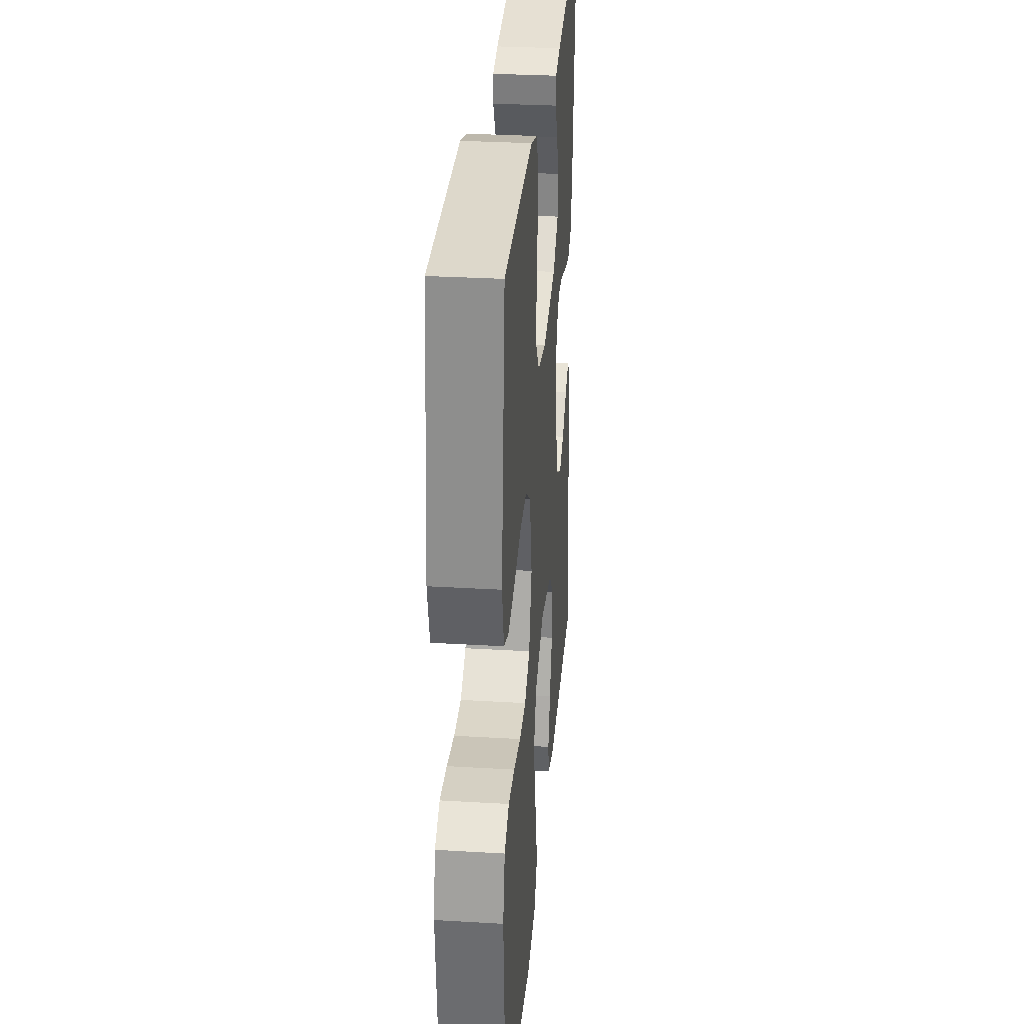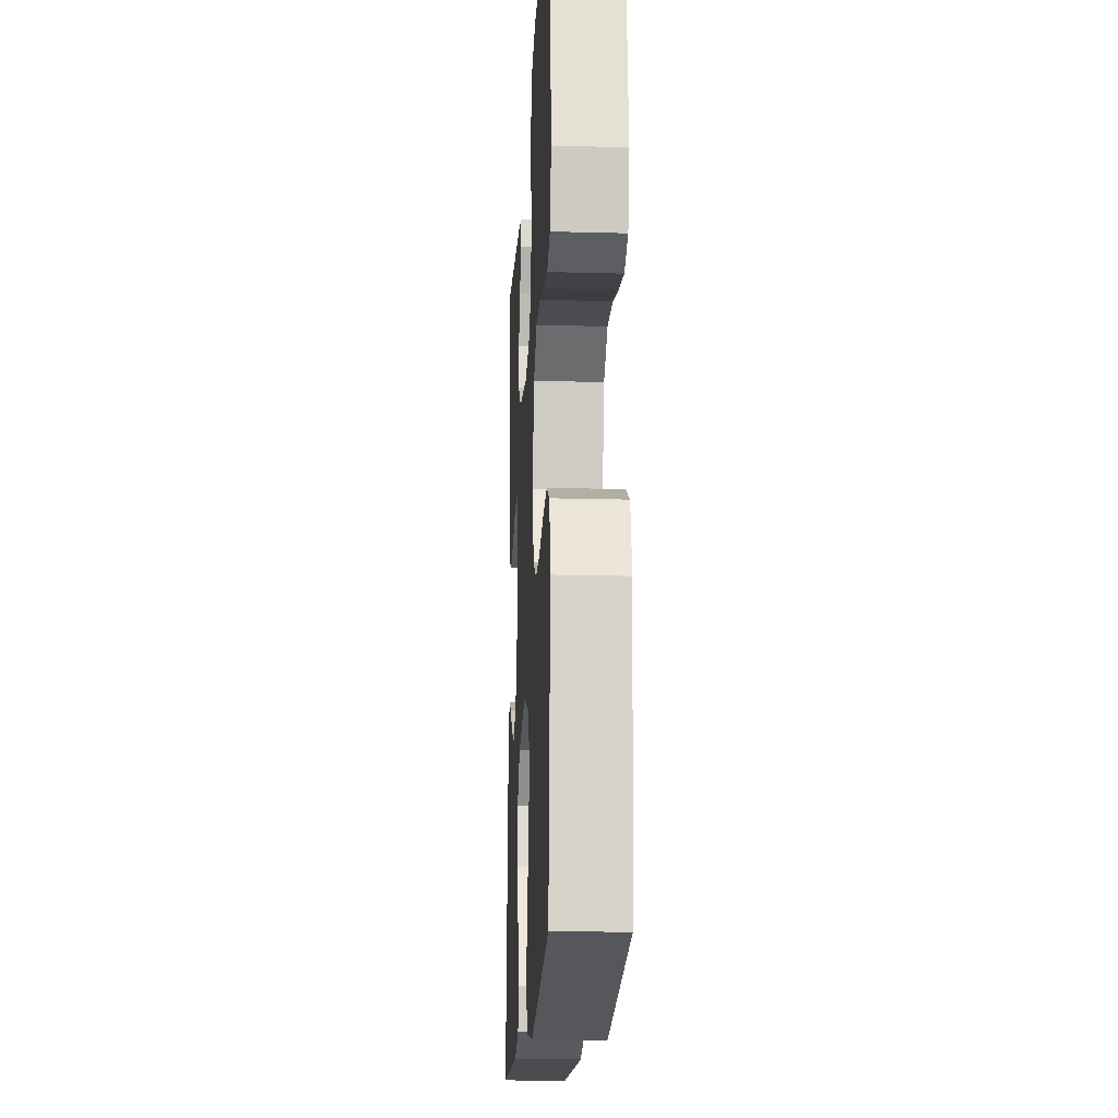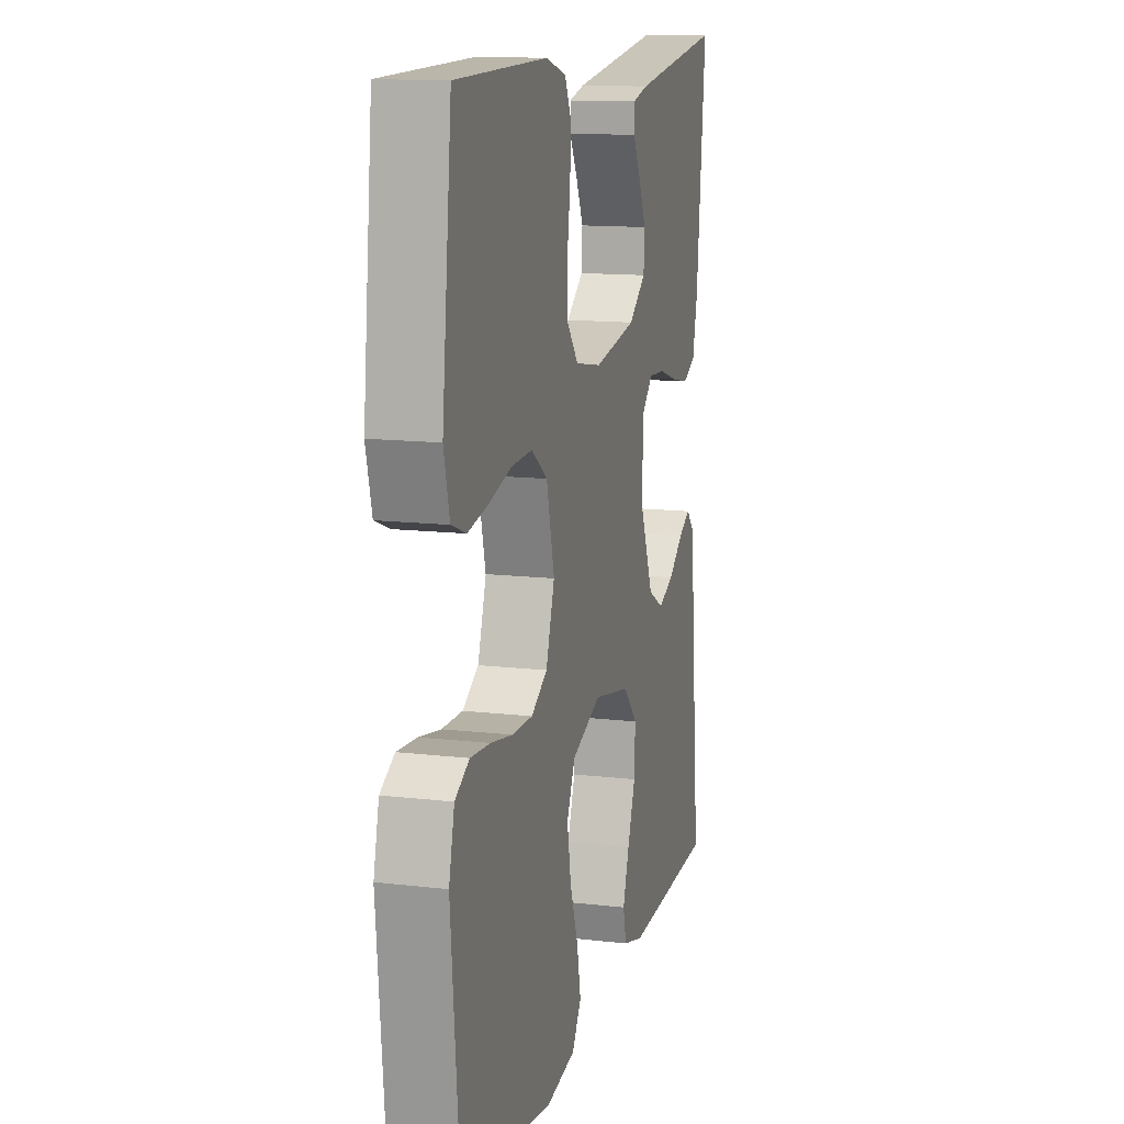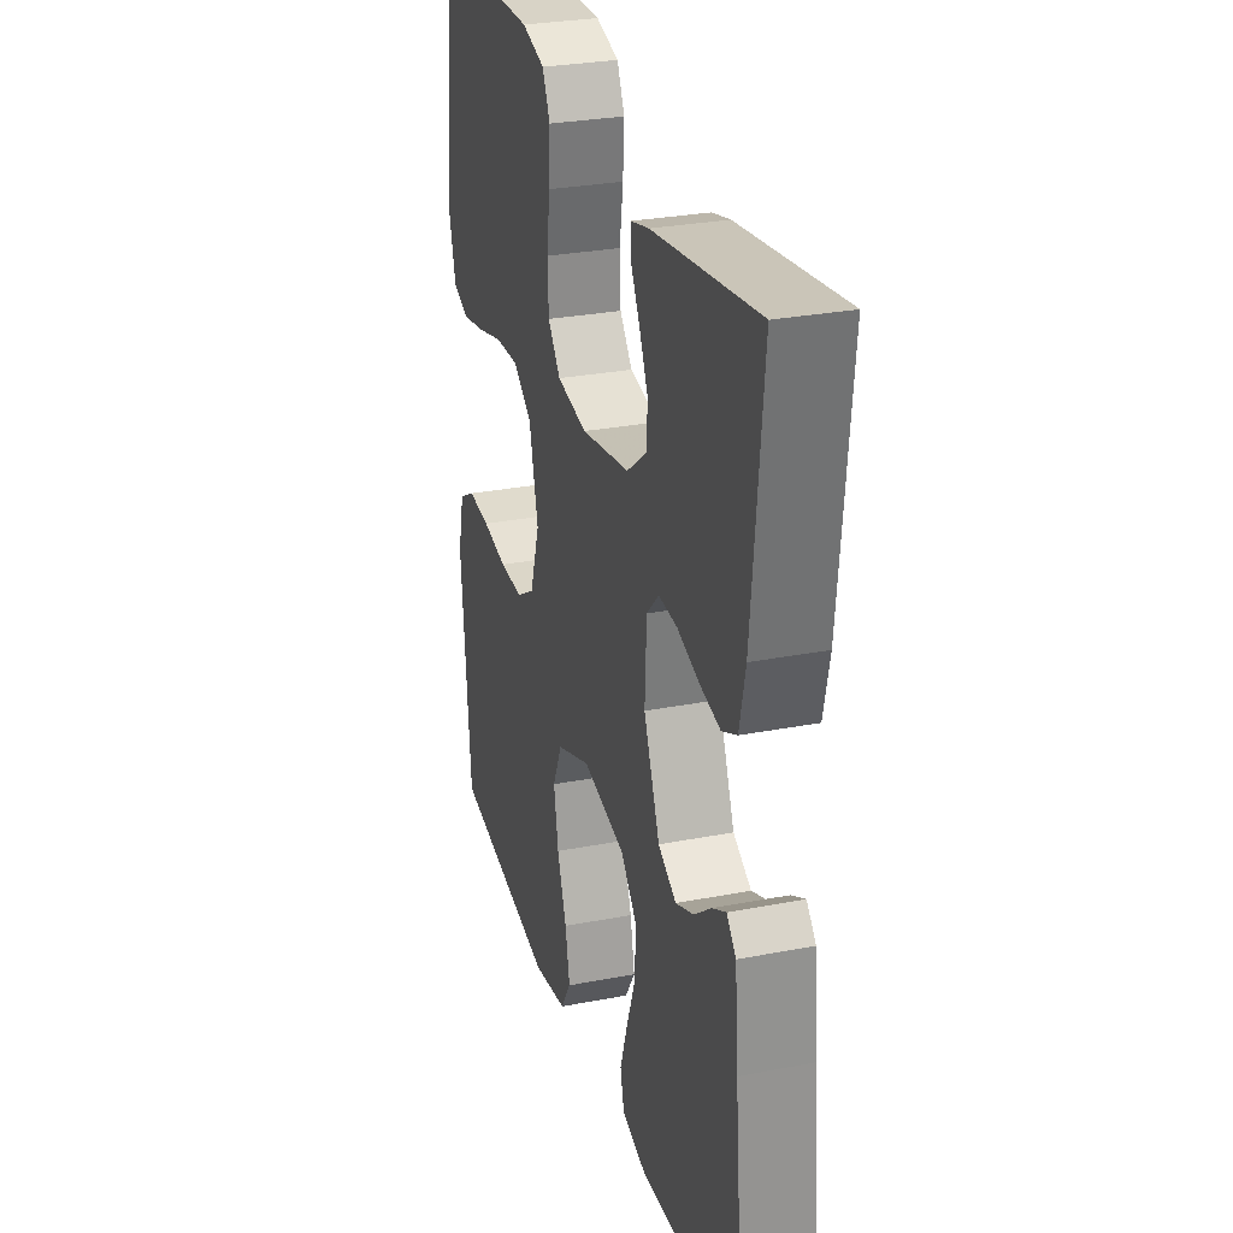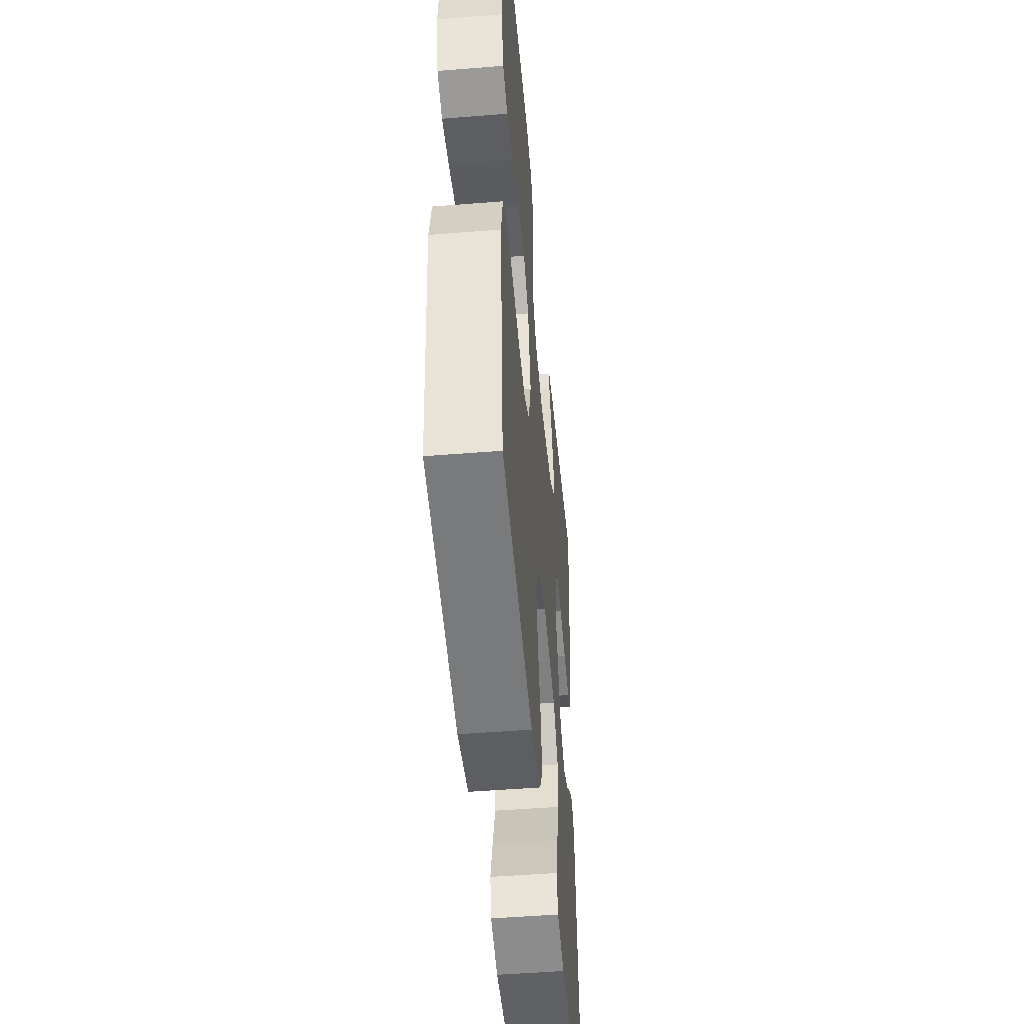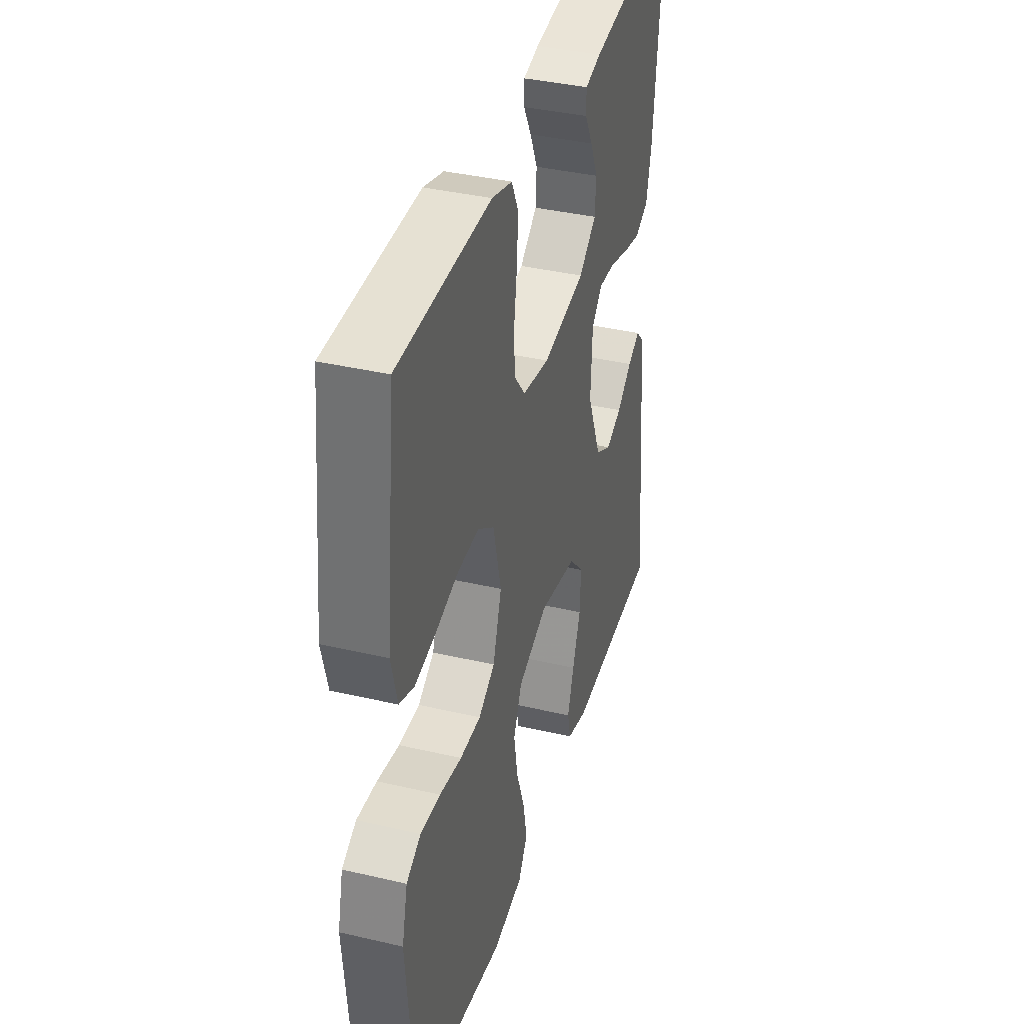
<metadata>
{"format":"obj","ext":"obj","renderer":"f3d","projection":"perspective","resolution":1024,"background":"white","views":[{"elev":30.5,"azim":-85.1,"up":"+Z"},{"elev":-17.8,"azim":-93.1,"up":"+Z"},{"elev":13.1,"azim":-74.9,"up":"+Z"},{"elev":28.8,"azim":73.9,"up":"+Z"},{"elev":-49.1,"azim":-84.9,"up":"+Z"},{"elev":38.0,"azim":-73.4,"up":"+Z"}]}
</metadata>
<code>
v -0.5 0.07 -0.5
v -0.527 0.07 -0.2
v -0.509 0.07 -0.125
v -0.462 0.07 -0.099
v -0.397 0.07 -0.104
v -0.325 0.07 -0.117
v -0.257 0.07 -0.118
v -0.204 0.07 -0.086
v -0.176 0.07 0
v -0.202 0.07 0.105
v -0.255 0.07 0.143
v -0.324 0.07 0.14
v -0.398 0.07 0.12
v -0.465 0.07 0.107
v -0.513 0.07 0.125
v -0.532 0.07 0.2
v -0.5 0.07 0.5
v -0.2 0.07 0.505
v -0.134 0.07 0.486
v -0.112 0.07 0.44
v -0.116 0.07 0.376
v -0.126 0.07 0.307
v -0.123 0.07 0.245
v -0.087 0.07 0.2
v 0 0.07 0.185
v 0.139 0.07 0.21
v 0.196 0.07 0.254
v 0.199 0.07 0.306
v 0.174 0.07 0.361
v 0.148 0.07 0.409
v 0.148 0.07 0.444
v 0.2 0.07 0.457
v 0.5 0.07 0.5
v 0.47 0.07 0.2
v 0.453 0.07 0.124
v 0.41 0.07 0.103
v 0.351 0.07 0.115
v 0.289 0.07 0.134
v 0.235 0.07 0.137
v 0.2 0.07 0.101
v 0.195 0.07 0
v 0.241 0.07 -0.112
v 0.293 0.07 -0.141
v 0.345 0.07 -0.119
v 0.394 0.07 -0.08
v 0.434 0.07 -0.058
v 0.461 0.07 -0.087
v 0.471 0.07 -0.2
v 0.5 0.07 -0.5
v 0.2 0.07 -0.514
v 0.131 0.07 -0.495
v 0.12 0.07 -0.448
v 0.141 0.07 -0.384
v 0.167 0.07 -0.312
v 0.17 0.07 -0.245
v 0.123 0.07 -0.194
v 0 0.07 -0.17
v -0.097 0.07 -0.208
v -0.124 0.07 -0.268
v -0.111 0.07 -0.341
v -0.084 0.07 -0.416
v -0.071 0.07 -0.482
v -0.101 0.07 -0.53
v -0.2 0.07 -0.548
v -0.5 0 -0.5
v -0.527 0 -0.2
v -0.509 0 -0.125
v -0.462 0 -0.099
v -0.397 0 -0.104
v -0.325 0 -0.117
v -0.257 0 -0.118
v -0.204 0 -0.086
v -0.176 0 0
v -0.202 0 0.105
v -0.255 0 0.143
v -0.324 0 0.14
v -0.398 0 0.12
v -0.465 0 0.107
v -0.513 0 0.125
v -0.532 0 0.2
v -0.5 0 0.5
v -0.2 0 0.505
v -0.134 0 0.486
v -0.112 0 0.44
v -0.116 0 0.376
v -0.126 0 0.307
v -0.123 0 0.245
v -0.087 0 0.2
v 0 0 0.185
v 0.139 0 0.21
v 0.196 0 0.254
v 0.199 0 0.306
v 0.174 0 0.361
v 0.148 0 0.409
v 0.148 0 0.444
v 0.2 0 0.457
v 0.5 0 0.5
v 0.47 0 0.2
v 0.453 0 0.124
v 0.41 0 0.103
v 0.351 0 0.115
v 0.289 0 0.134
v 0.235 0 0.137
v 0.2 0 0.101
v 0.195 0 0
v 0.241 0 -0.112
v 0.293 0 -0.141
v 0.345 0 -0.119
v 0.394 0 -0.08
v 0.434 0 -0.058
v 0.461 0 -0.087
v 0.471 0 -0.2
v 0.5 0 -0.5
v 0.2 0 -0.514
v 0.131 0 -0.495
v 0.12 0 -0.448
v 0.141 0 -0.384
v 0.167 0 -0.312
v 0.17 0 -0.245
v 0.123 0 -0.194
v 0 0 -0.17
v -0.097 0 -0.208
v -0.124 0 -0.268
v -0.111 0 -0.341
v -0.084 0 -0.416
v -0.071 0 -0.482
v -0.101 0 -0.53
v -0.2 0 -0.548
f 4 5 6
f 3 4 6
f 2 3 6
f 1 2 6
f 64 1 6
f 63 64 6
f 62 63 6
f 61 62 6
f 60 61 6
f 59 60 6 7
f 58 59 7 8
f 57 58 8 9
f 56 57 9 10
f 52 53 54
f 51 52 54
f 50 51 54
f 49 50 54
f 48 49 54
f 47 48 54
f 46 47 54
f 45 46 54
f 44 45 54
f 43 44 54 55
f 42 43 55 56
f 36 37 38
f 35 36 38
f 34 35 38
f 33 34 38
f 32 33 38
f 31 32 38
f 29 30 31
f 28 29 31 38
f 27 28 38 39
f 20 21 22
f 19 20 22
f 18 19 22
f 17 18 22
f 16 17 22
f 15 16 22
f 14 15 22
f 13 14 22
f 12 13 22
f 11 12 22 23
f 10 11 23 24
f 10 24 25
f 56 10 25
f 42 56 25
f 41 42 25
f 40 41 25 26
f 26 27 39 40
f 70 69 68
f 70 68 67
f 70 67 66
f 70 66 65
f 70 65 128
f 70 128 127
f 70 127 126
f 70 126 125
f 70 125 124
f 71 70 124 123
f 72 71 123 122
f 73 72 122 121
f 74 73 121 120
f 118 117 116
f 118 116 115
f 118 115 114
f 118 114 113
f 118 113 112
f 118 112 111
f 118 111 110
f 118 110 109
f 118 109 108
f 119 118 108 107
f 120 119 107 106
f 102 101 100
f 102 100 99
f 102 99 98
f 102 98 97
f 102 97 96
f 102 96 95
f 95 94 93
f 102 95 93 92
f 103 102 92 91
f 86 85 84
f 86 84 83
f 86 83 82
f 86 82 81
f 86 81 80
f 86 80 79
f 86 79 78
f 86 78 77
f 86 77 76
f 87 86 76 75
f 88 87 75 74
f 89 88 74
f 89 74 120
f 89 120 106
f 89 106 105
f 90 89 105 104
f 104 103 91 90
f 1 65 66 2
f 2 66 67 3
f 3 67 68 4
f 4 68 69 5
f 5 69 70 6
f 6 70 71 7
f 7 71 72 8
f 8 72 73 9
f 9 73 74 10
f 10 74 75 11
f 11 75 76 12
f 12 76 77 13
f 13 77 78 14
f 14 78 79 15
f 15 79 80 16
f 16 80 81 17
f 17 81 82 18
f 18 82 83 19
f 19 83 84 20
f 20 84 85 21
f 21 85 86 22
f 22 86 87 23
f 23 87 88 24
f 24 88 89 25
f 25 89 90 26
f 26 90 91 27
f 27 91 92 28
f 28 92 93 29
f 29 93 94 30
f 30 94 95 31
f 31 95 96 32
f 32 96 97 33
f 33 97 98 34
f 34 98 99 35
f 35 99 100 36
f 36 100 101 37
f 37 101 102 38
f 38 102 103 39
f 39 103 104 40
f 40 104 105 41
f 41 105 106 42
f 42 106 107 43
f 43 107 108 44
f 44 108 109 45
f 45 109 110 46
f 46 110 111 47
f 47 111 112 48
f 48 112 113 49
f 49 113 114 50
f 50 114 115 51
f 51 115 116 52
f 52 116 117 53
f 53 117 118 54
f 54 118 119 55
f 55 119 120 56
f 56 120 121 57
f 57 121 122 58
f 58 122 123 59
f 59 123 124 60
f 60 124 125 61
f 61 125 126 62
f 62 126 127 63
f 63 127 128 64
f 64 128 65 1

</code>
